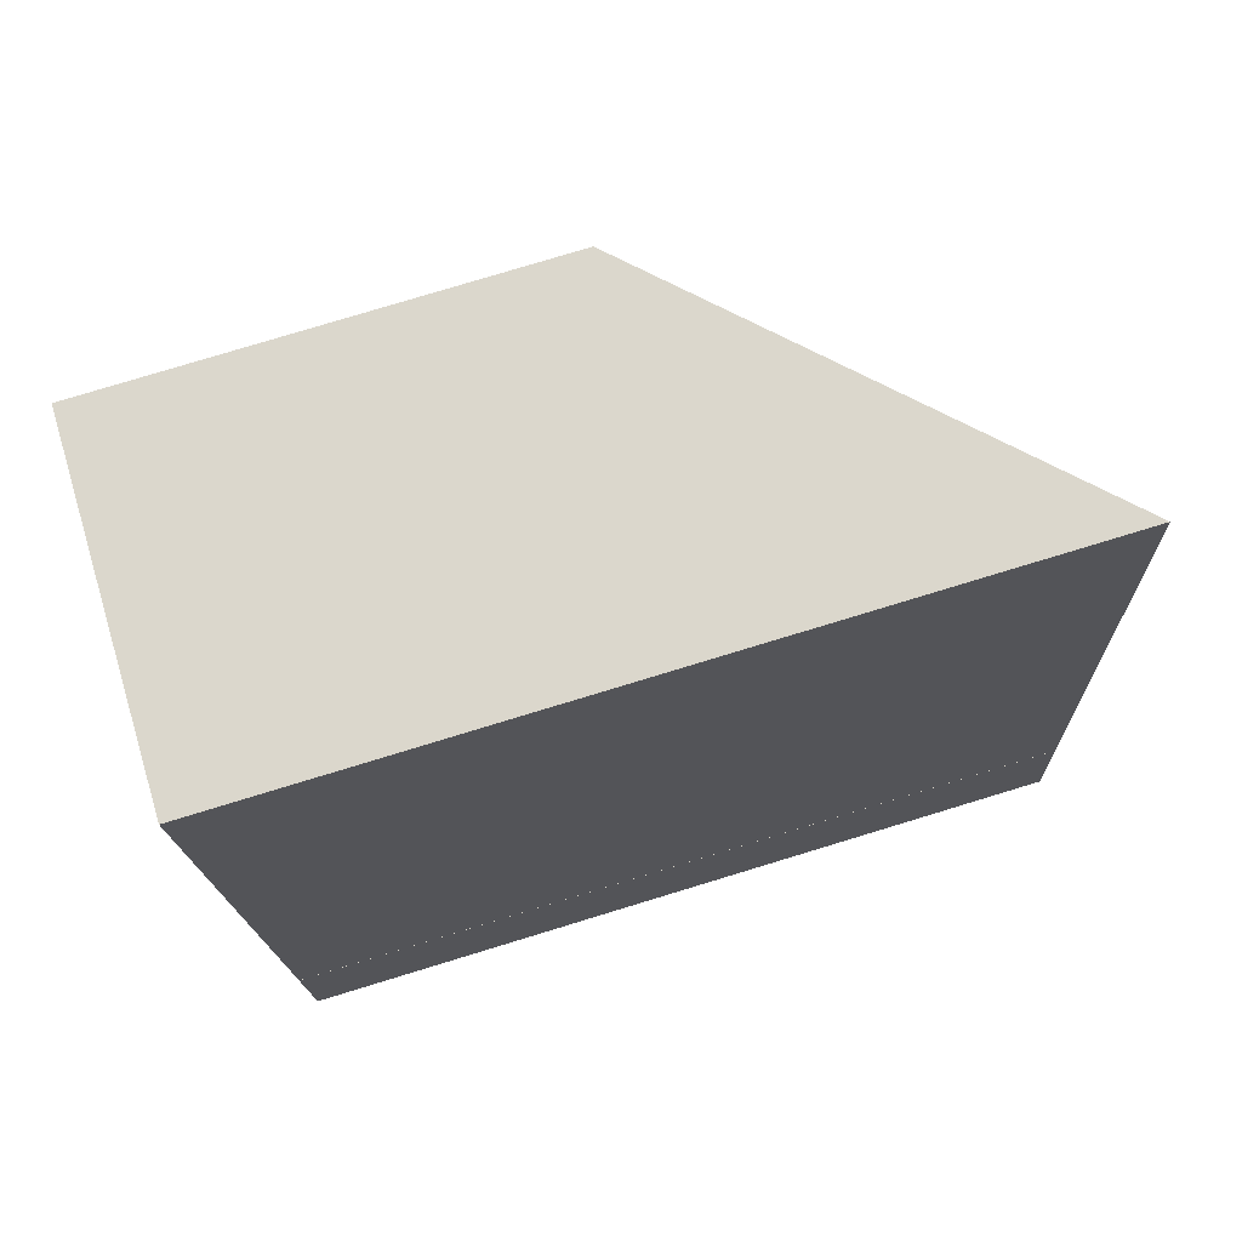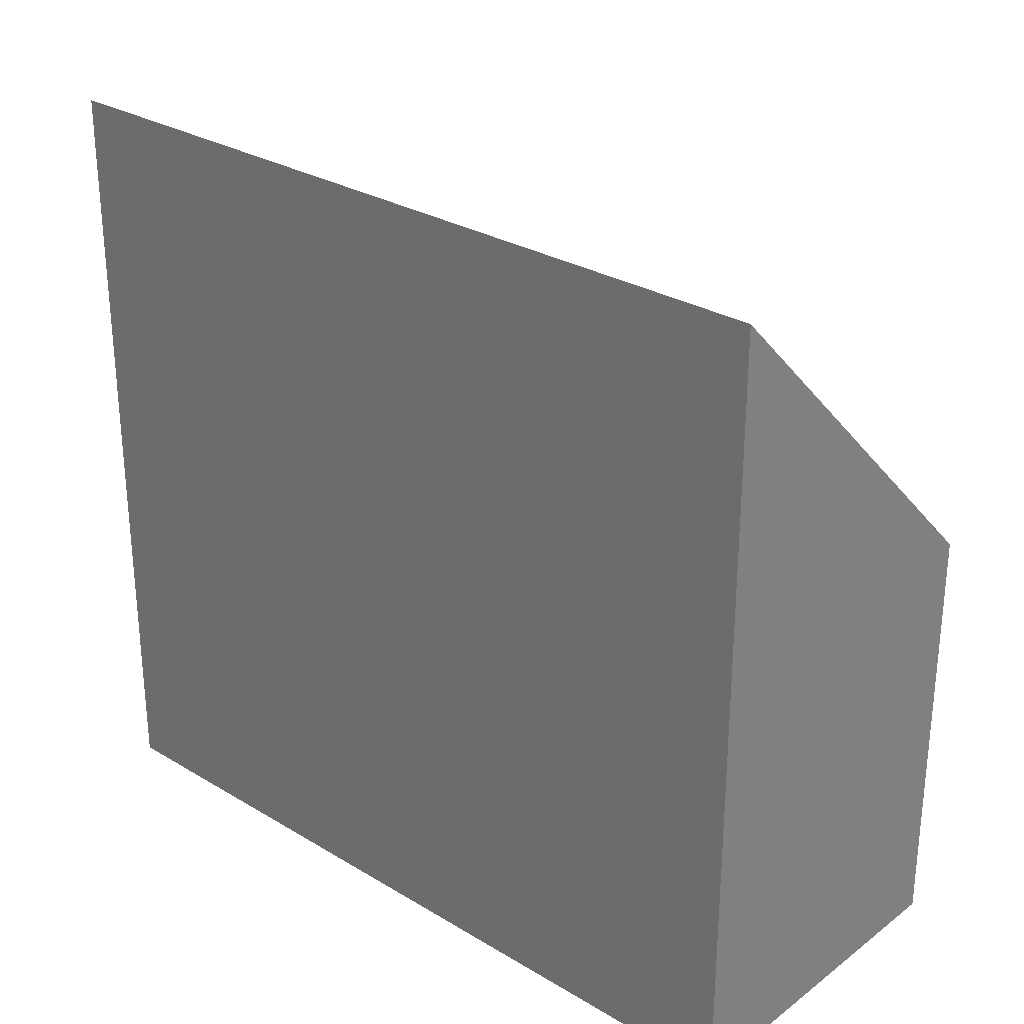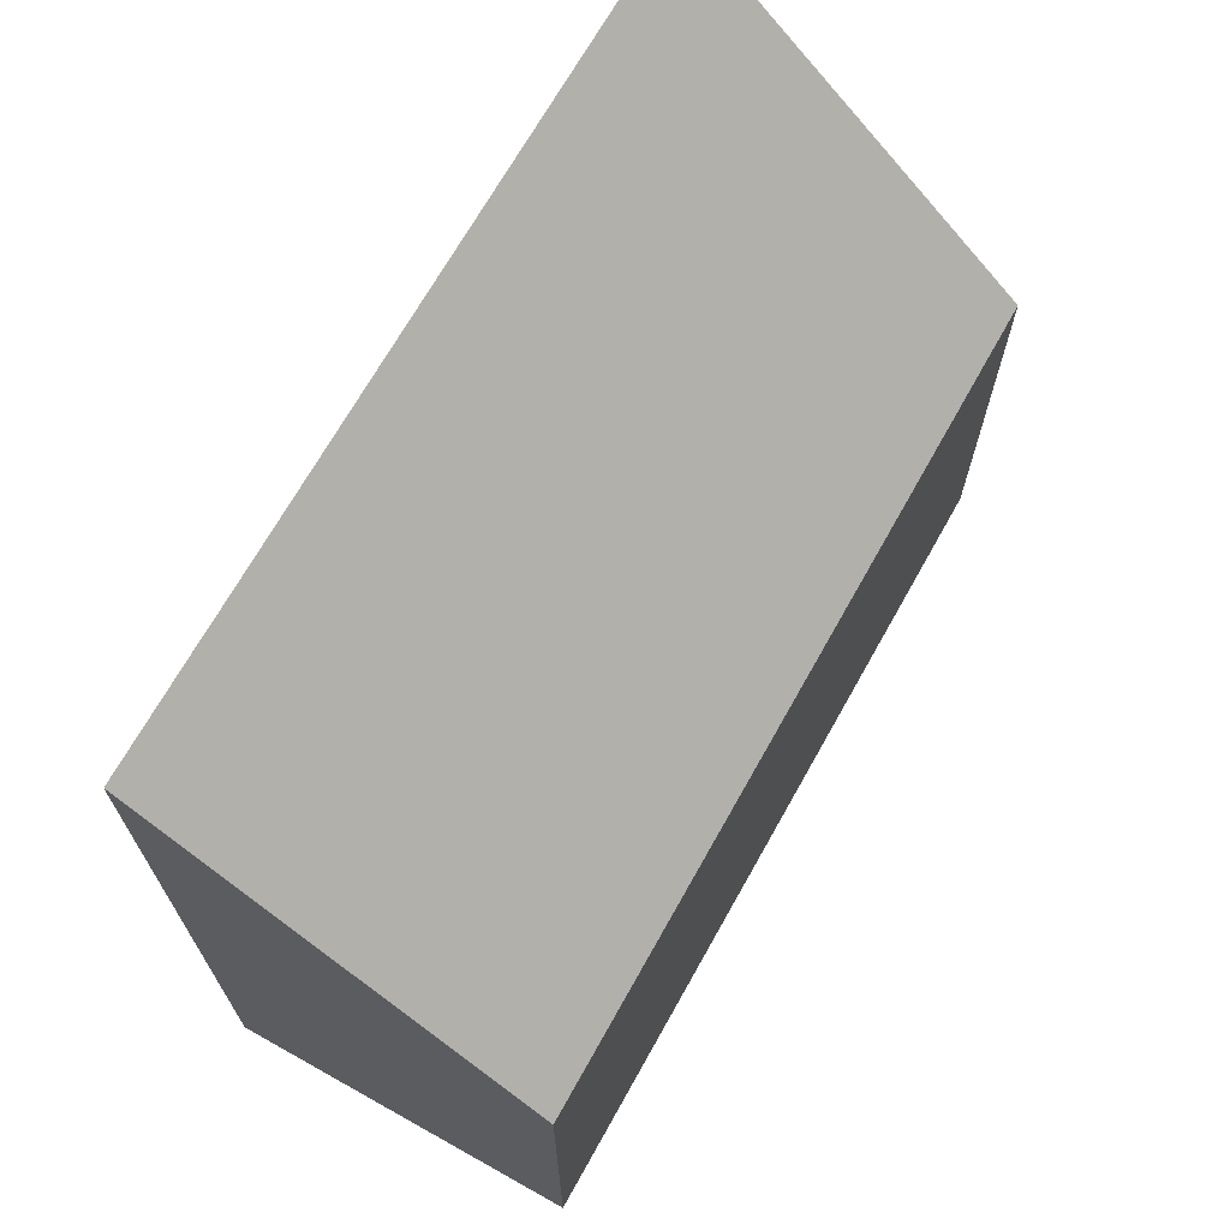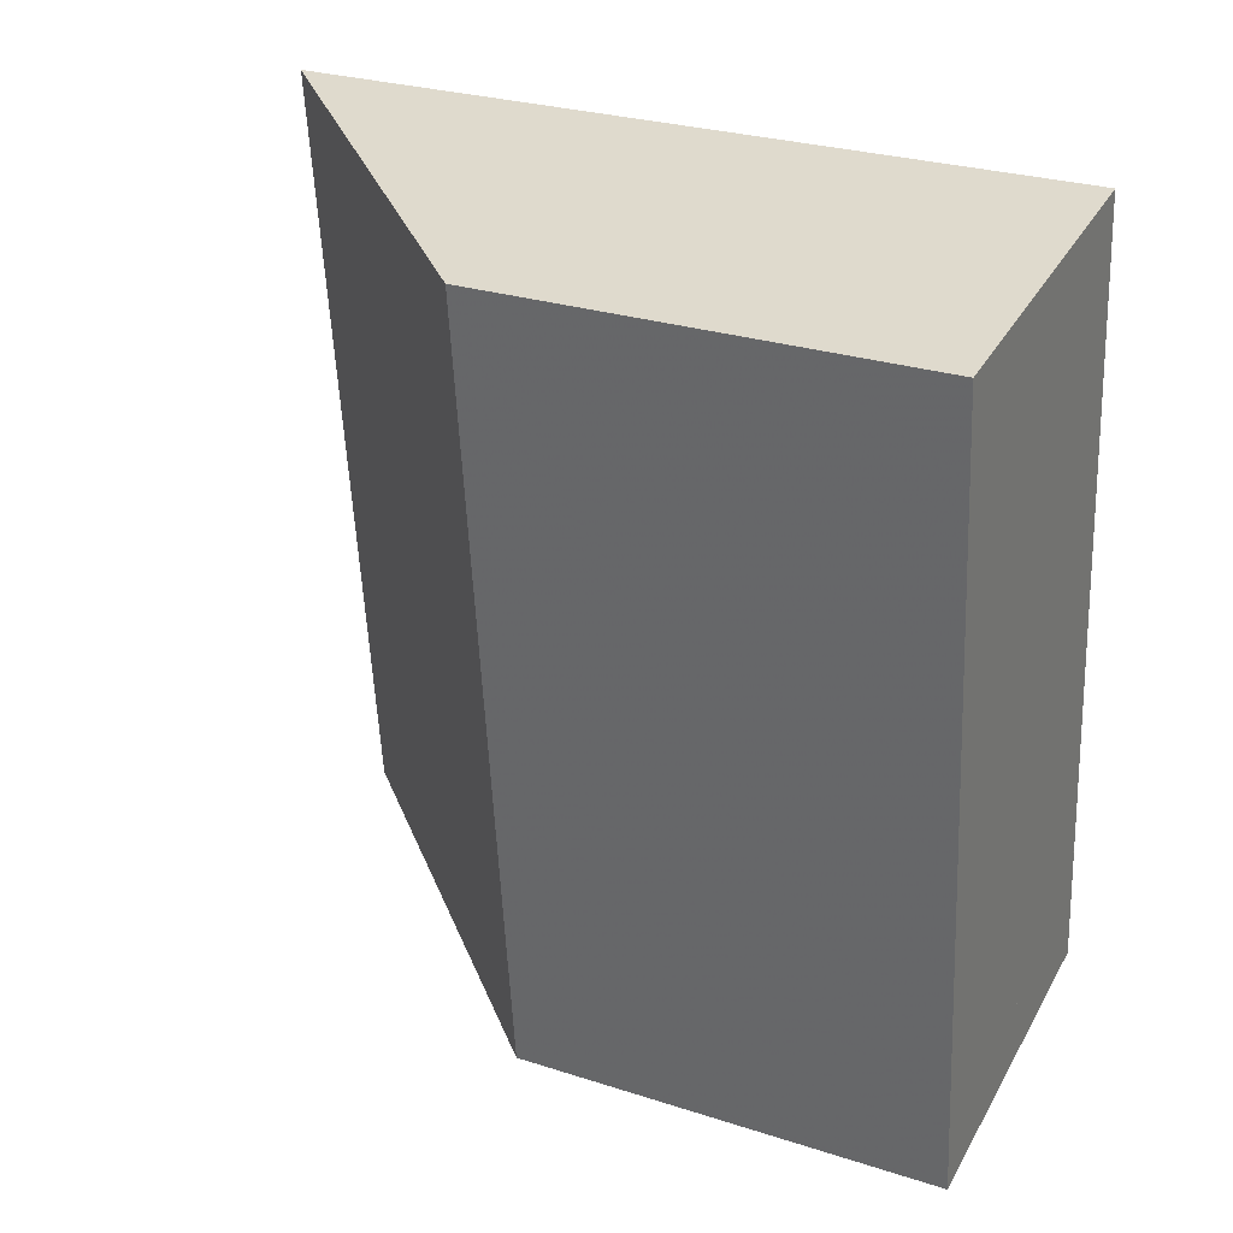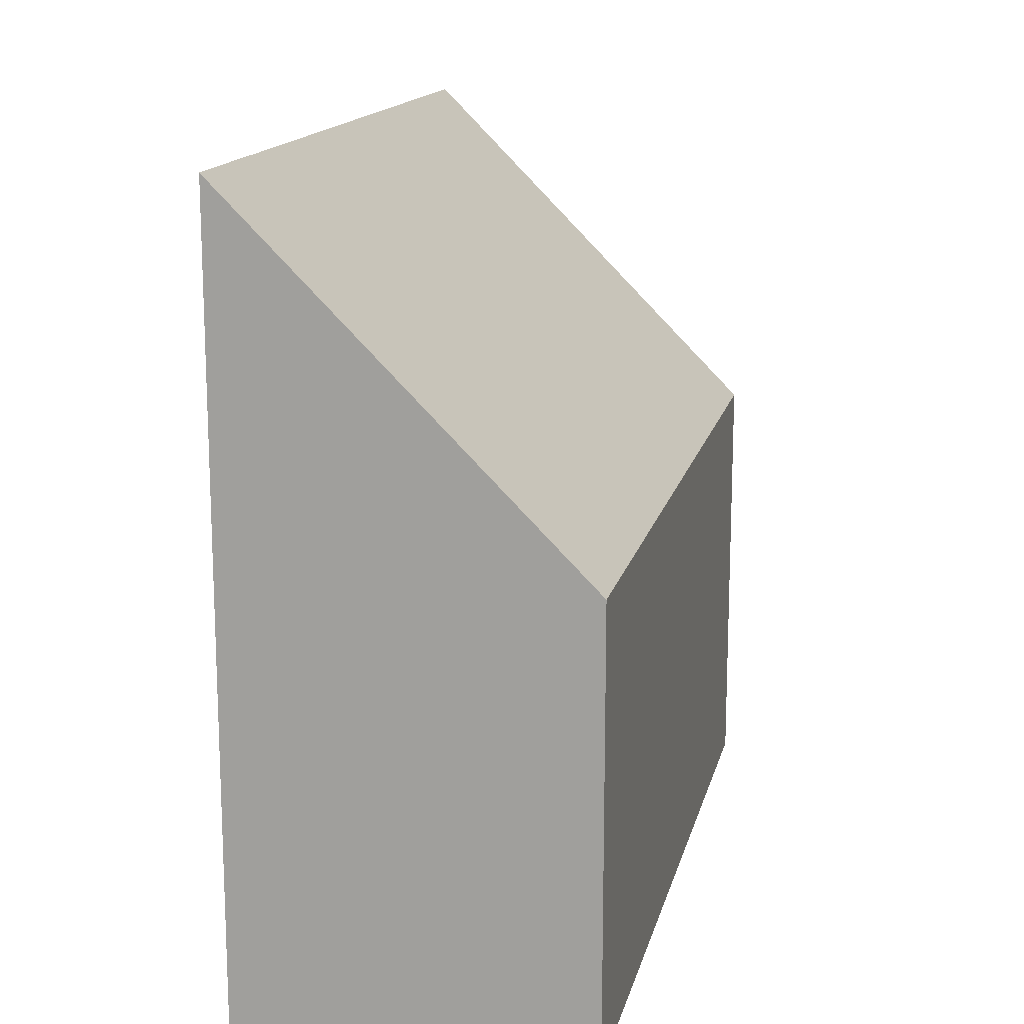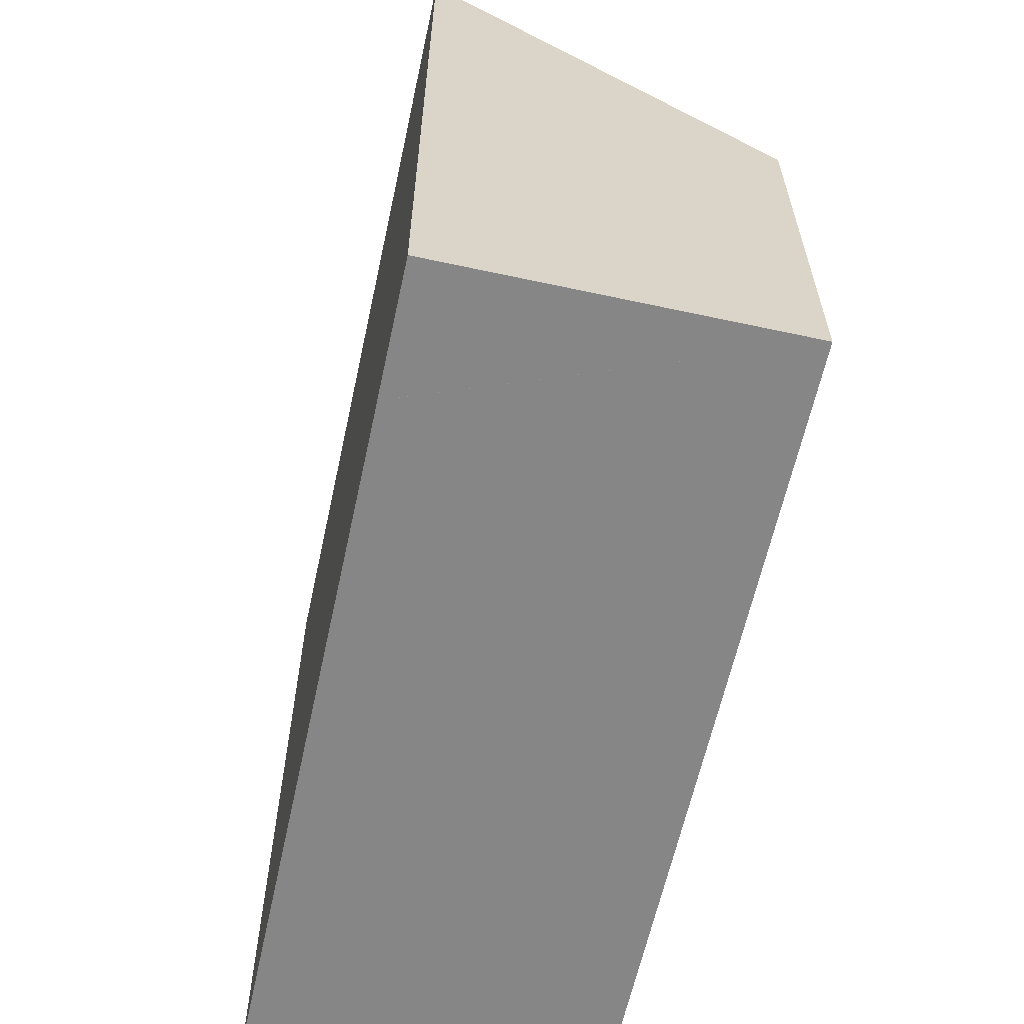
<metadata>
{"format":"obj","ext":"obj","renderer":"f3d","projection":"perspective","resolution":1024,"background":"white","views":[{"elev":78.8,"azim":73.1,"up":"+Z"},{"elev":28.8,"azim":125.7,"up":"+Y"},{"elev":69.6,"azim":-156.9,"up":"+Y"},{"elev":27.9,"azim":-64.0,"up":"+Z"},{"elev":15.3,"azim":-173.4,"up":"+Y"},{"elev":-62.0,"azim":161.5,"up":"+Y"}]}
</metadata>
<code>
v -5.657 0.1495 -5.368
v -5.657 0.1495 -5.368
v -5.657 0.09881 -5.368
v -5.657 0.09881 -5.368
v -5.657 0.1495 -5.368
v -5.662 0.1494 -5.324
v -5.662 0.09881 -5.324
v -5.657 0.09881 -5.368
v -5.662 0.1494 -5.324
v -5.684 0.127 -5.326
v -5.684 0.09881 -5.326
v -5.662 0.09881 -5.324
v -5.684 0.127 -5.326
v -5.678 0.127 -5.379
v -5.678 0.09881 -5.379
v -5.684 0.09881 -5.326
v -5.662 0.09881 -5.324
v -5.684 0.09881 -5.326
v -5.678 0.09881 -5.379
v -5.657 0.09881 -5.368
v -5.657 0.09881 -5.368
v -5.656 0.09881 -5.377
v -5.656 0.09881 -5.377
v -5.656 0.1495 -5.377
v -5.657 0.1495 -5.368
v -5.657 0.09881 -5.368
v -5.657 0.1495 -5.368
v -5.657 0.1495 -5.368
v -5.656 0.1495 -5.377
v -5.684 0.127 -5.326
v -5.662 0.1494 -5.324
v -5.678 0.127 -5.379
v -5.678 0.127 -5.379
v -5.656 0.1495 -5.377
v -5.656 0.09881 -5.377
v -5.678 0.09881 -5.379
f 1 2 3
f 1 3 4
f 5 6 7
f 5 7 8
f 9 10 11
f 9 11 12
f 13 14 15
f 13 15 16
f 17 18 19
f 20 17 19
f 21 20 19
f 22 21 19
f 23 24 25
f 23 25 26
f 27 28 29
f 30 31 32
f 32 31 27
f 32 27 29
f 33 34 35
f 33 35 36

</code>
